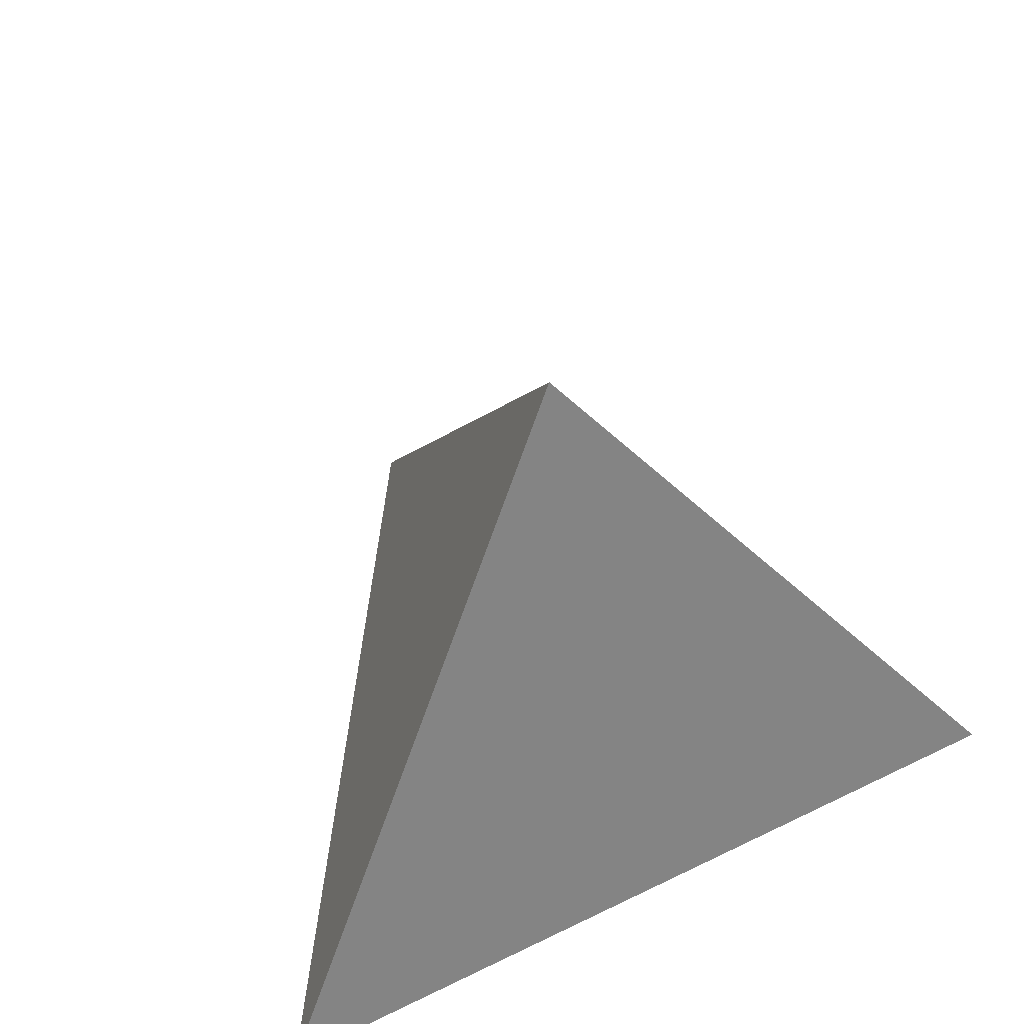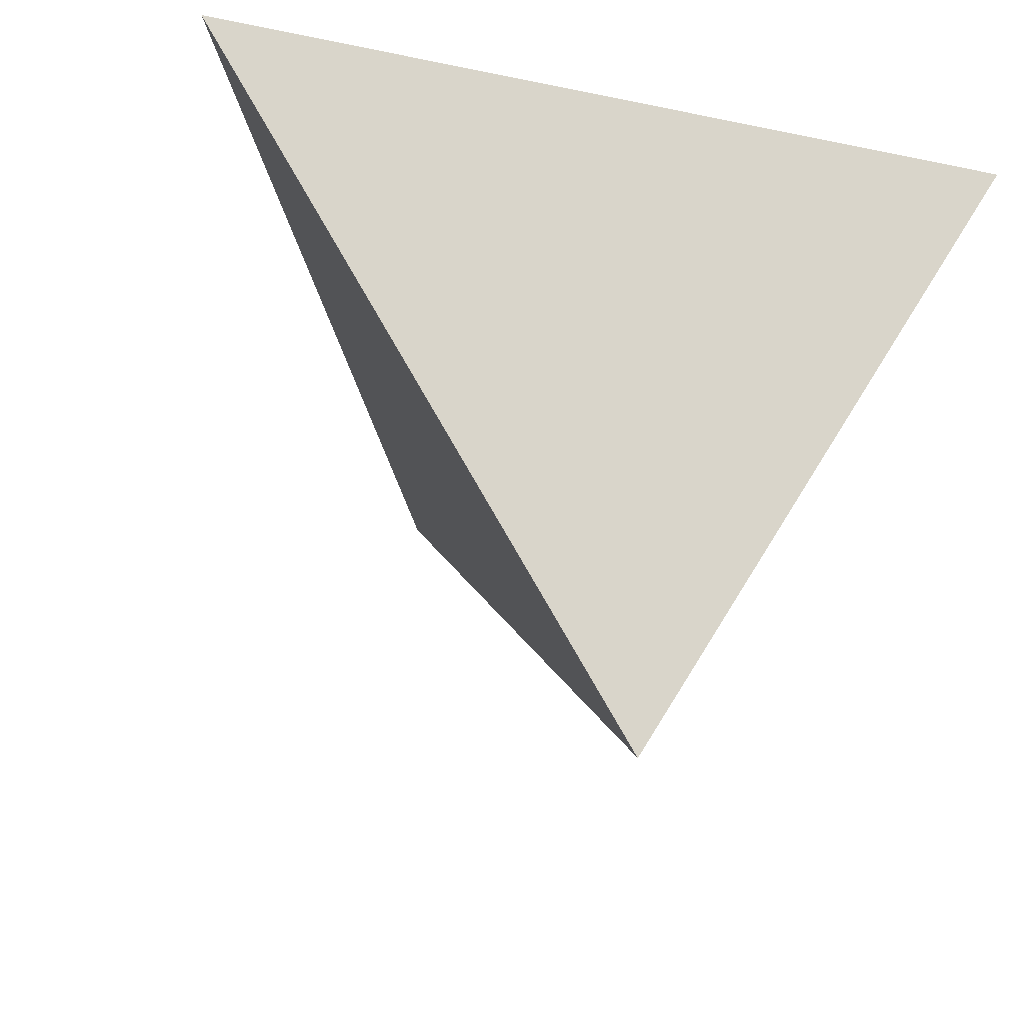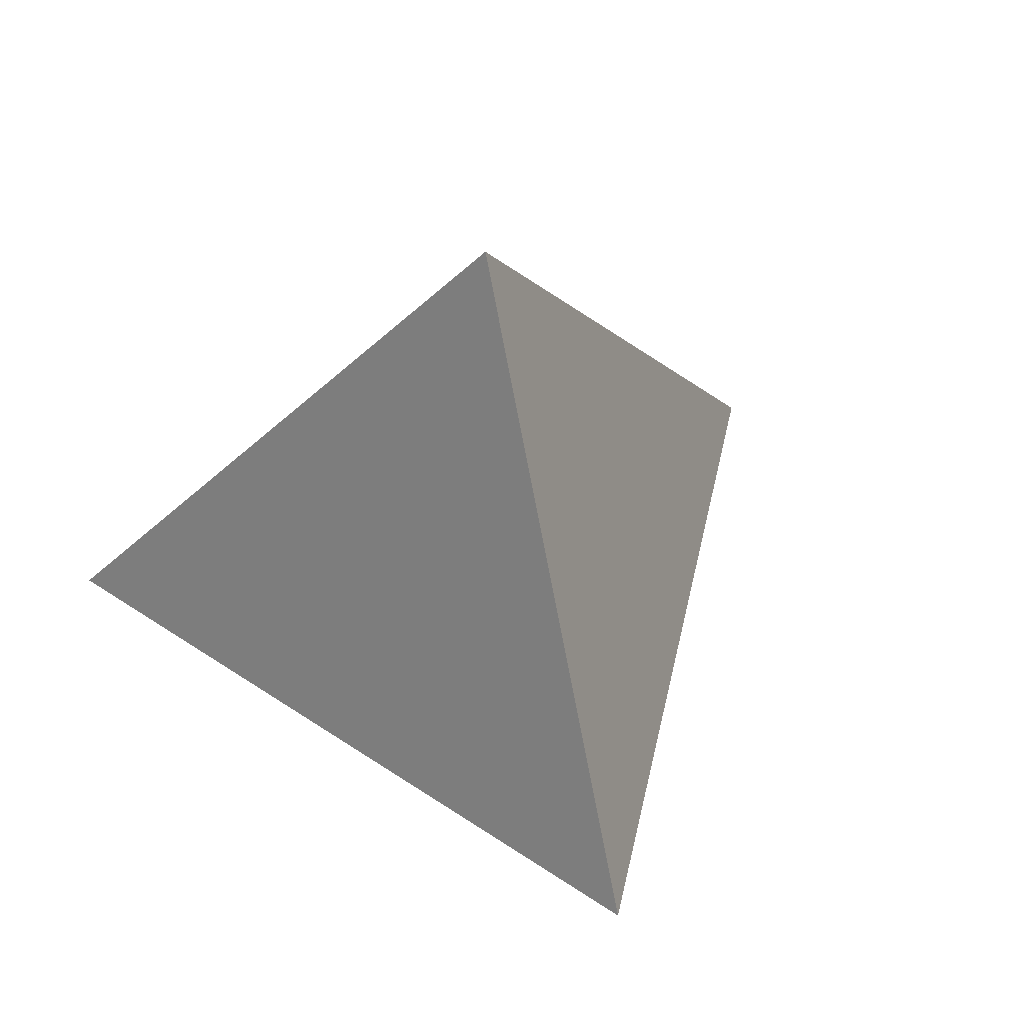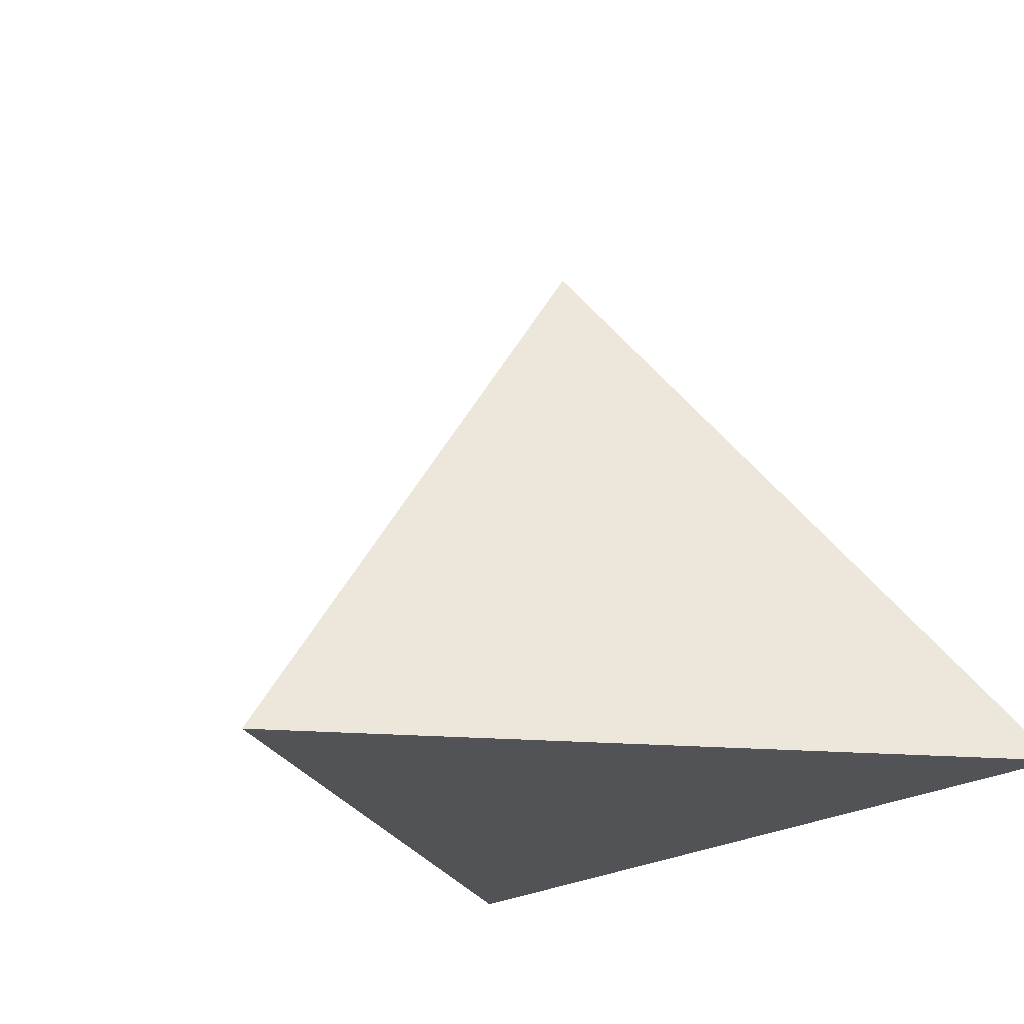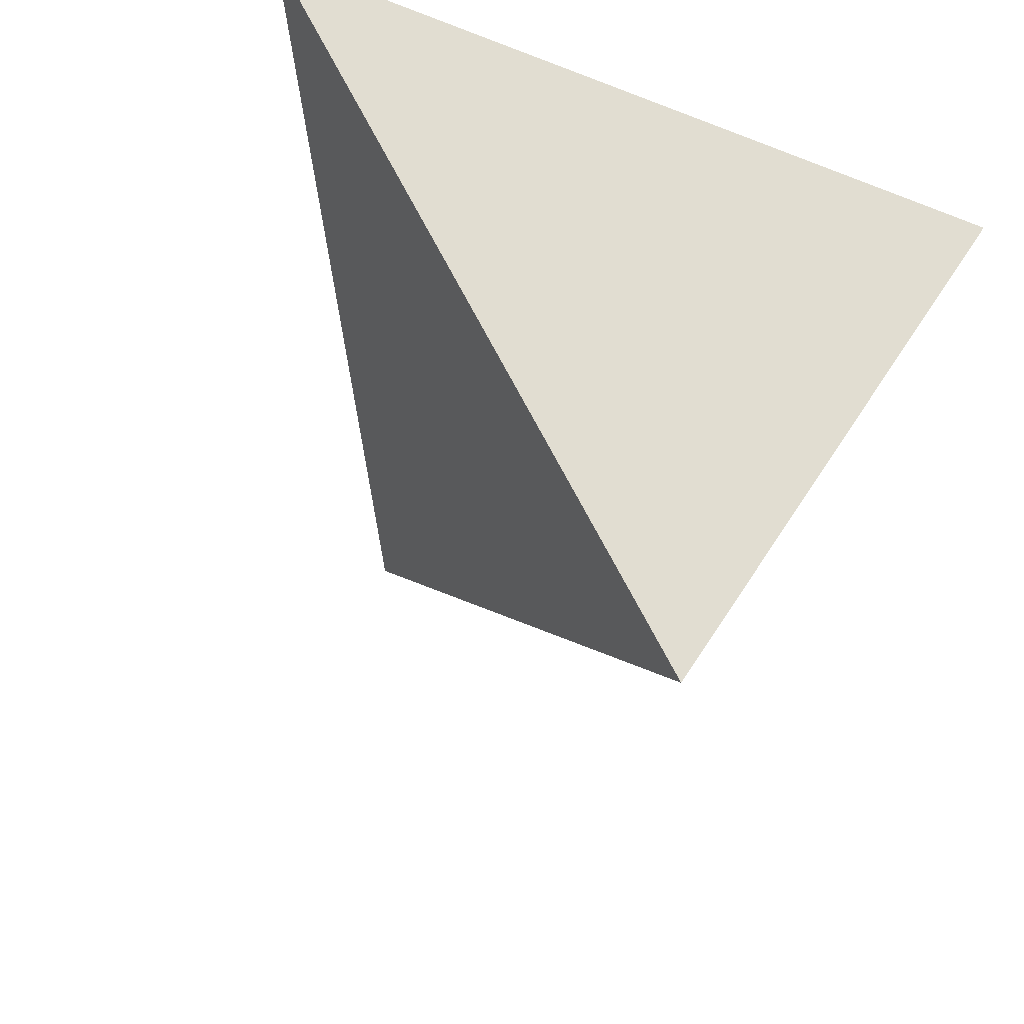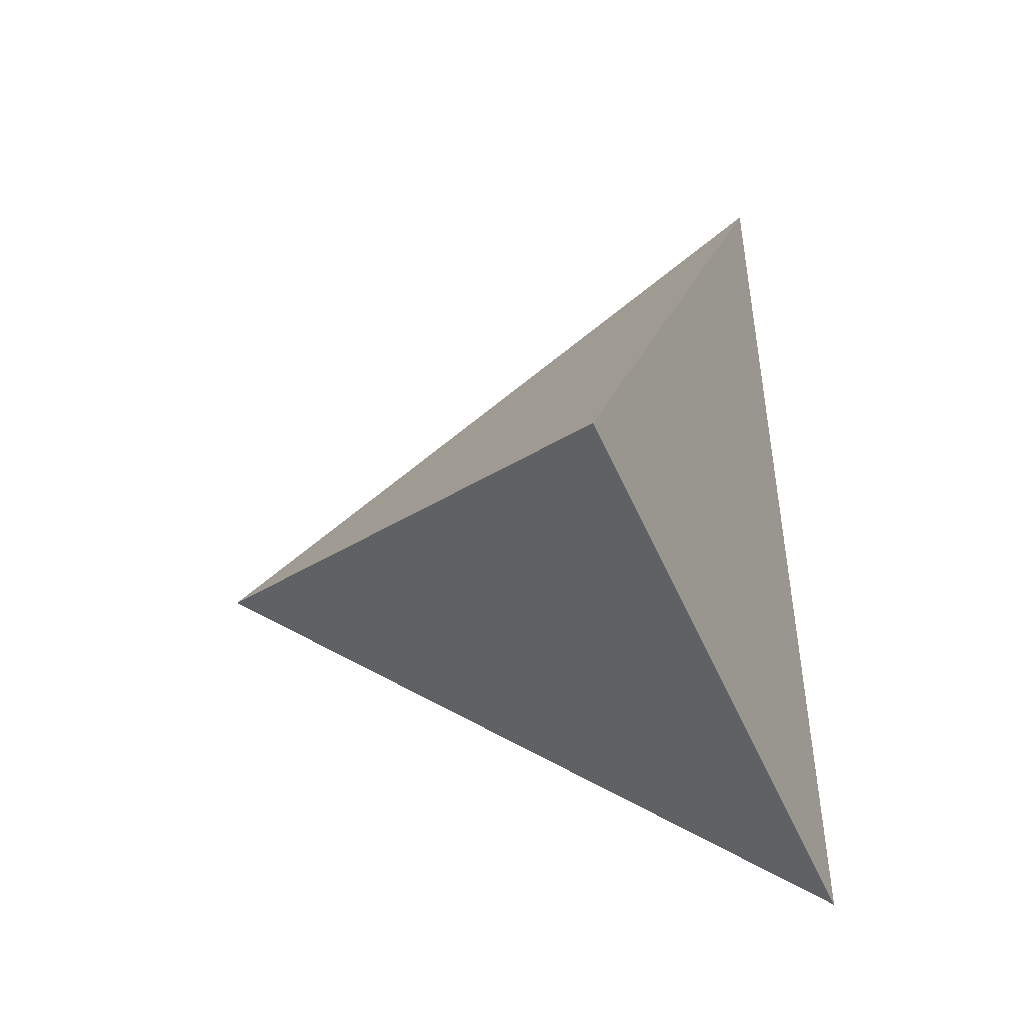
<metadata>
{"format":"obj","ext":"obj","renderer":"f3d","projection":"perspective","resolution":1024,"background":"white","views":[{"elev":54.5,"azim":-27.3,"up":"+Y"},{"elev":-19.2,"azim":-21.5,"up":"+Z"},{"elev":48.0,"azim":159.8,"up":"+Y"},{"elev":-22.2,"azim":-130.7,"up":"+Y"},{"elev":-30.4,"azim":-29.2,"up":"+Z"},{"elev":75.6,"azim":-95.9,"up":"+Y"}]}
</metadata>
<code>
g mesh_tetra_sharp
v 0 -0.5 -0.6417
v -0.7 -0.5 0.4417
v 0.7 -0.5 0.4417
v 0 0.5 0.025
f 1 3 2
f 1 2 4
f 2 3 4
f 3 1 4

</code>
